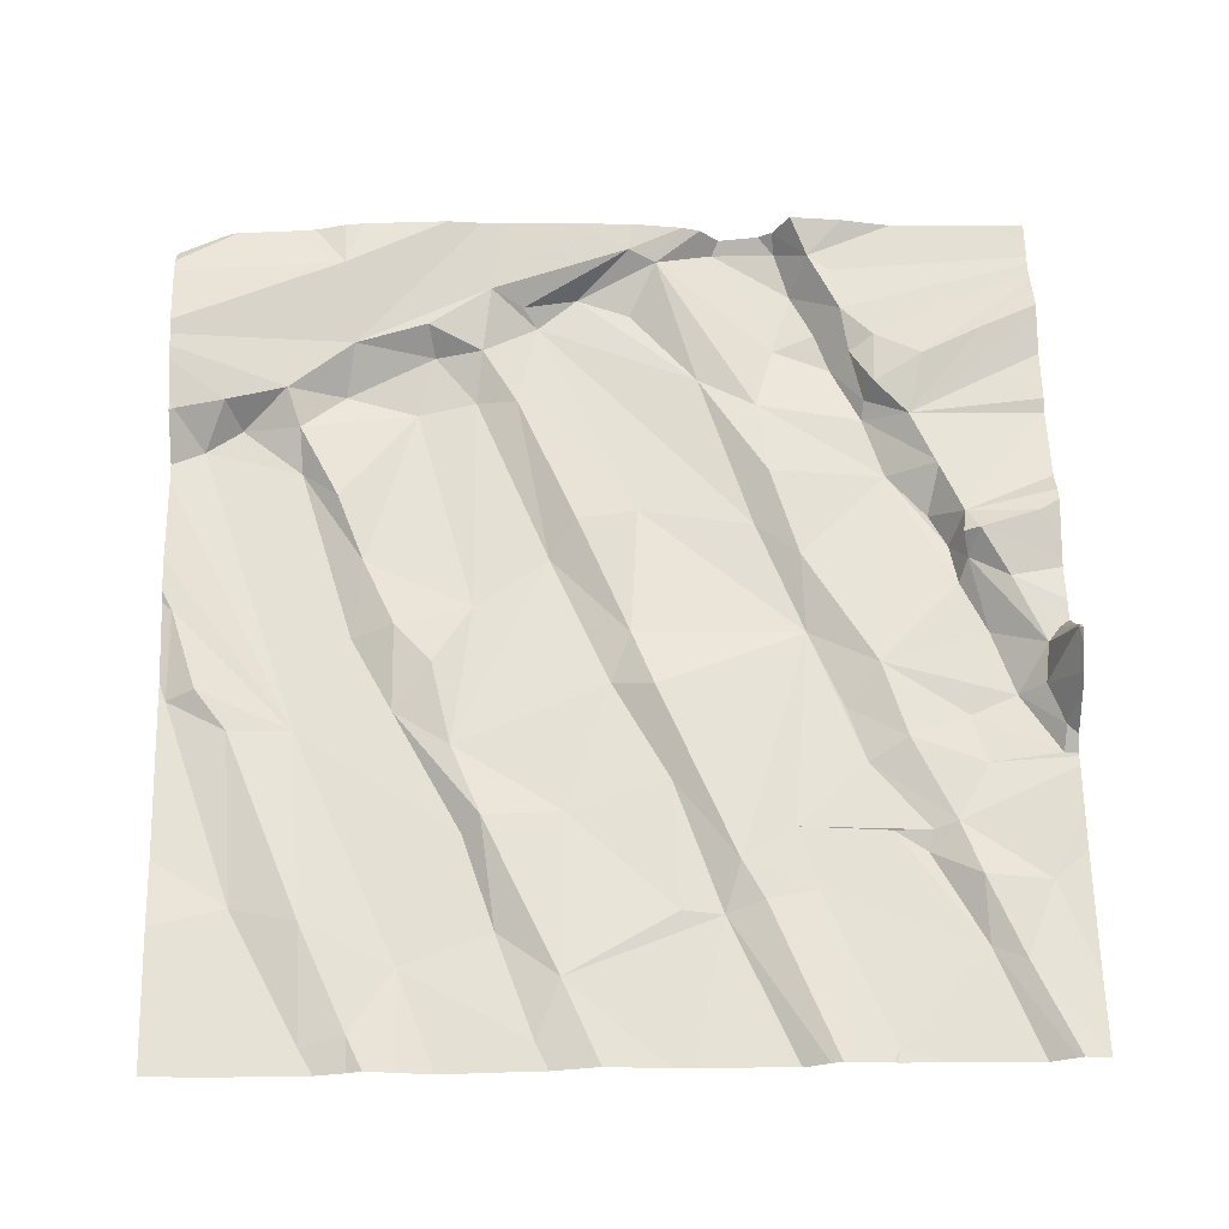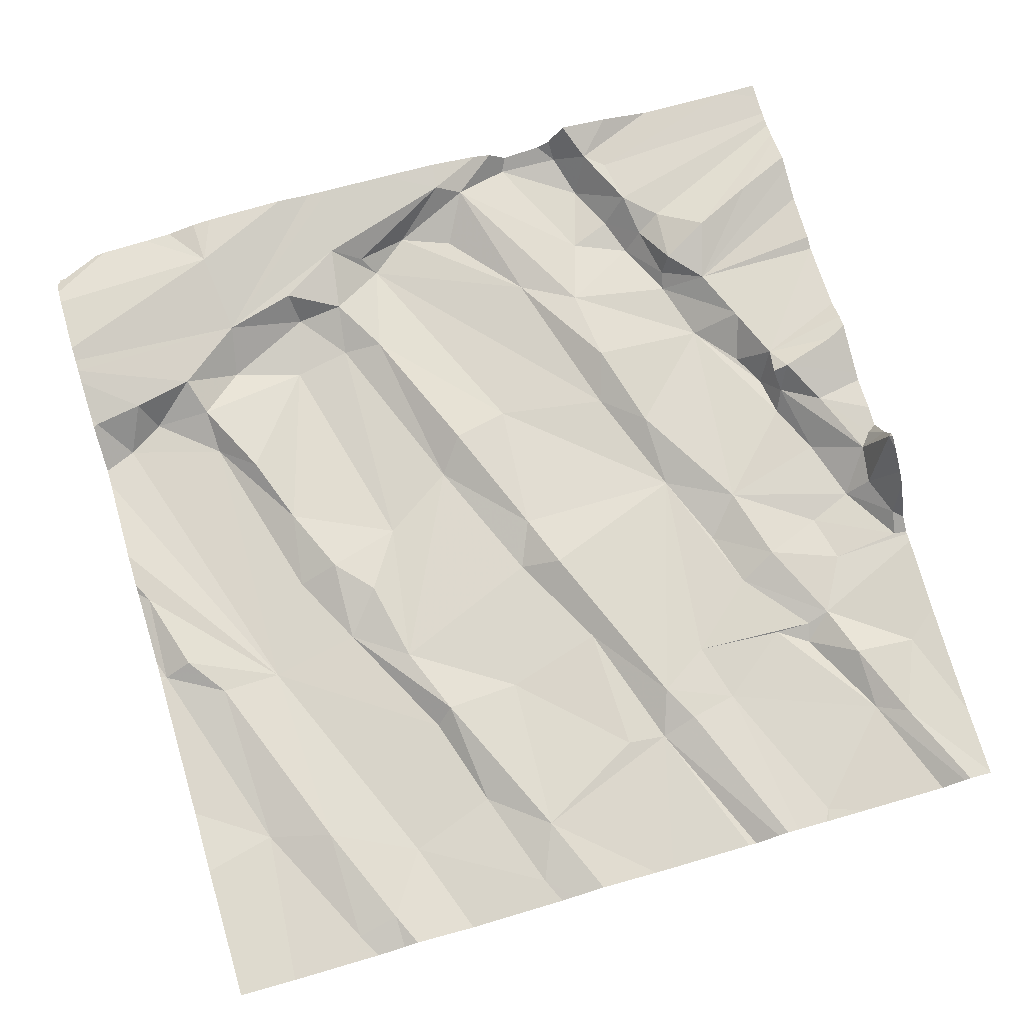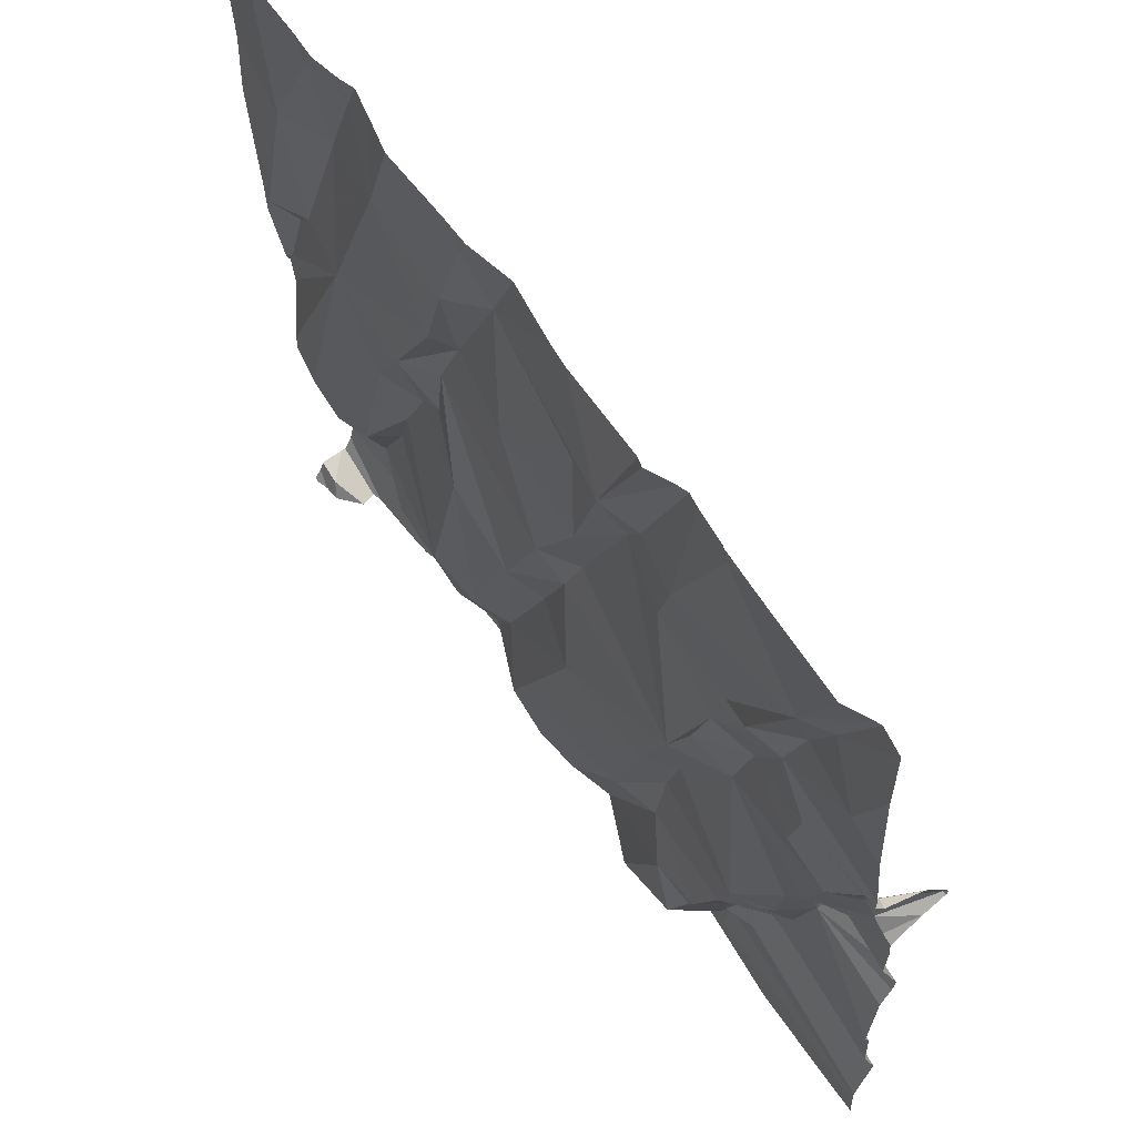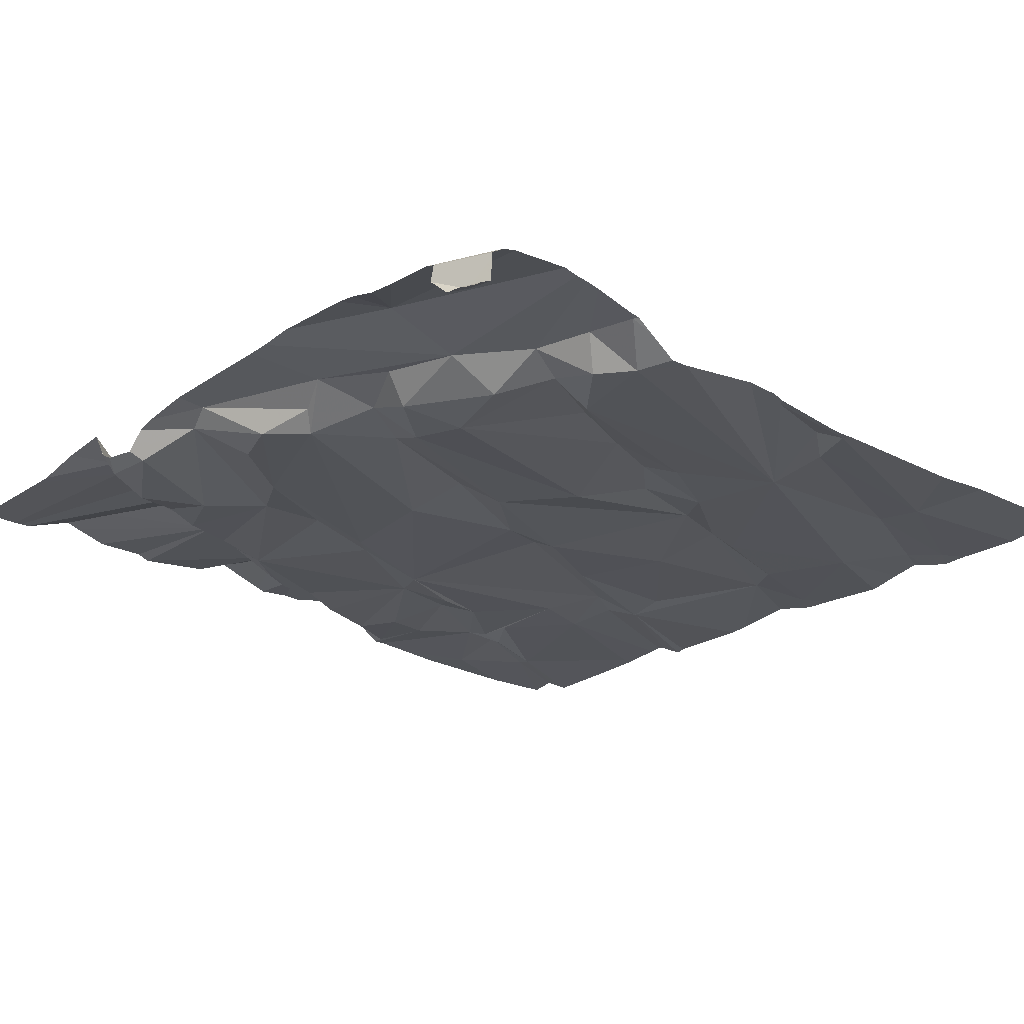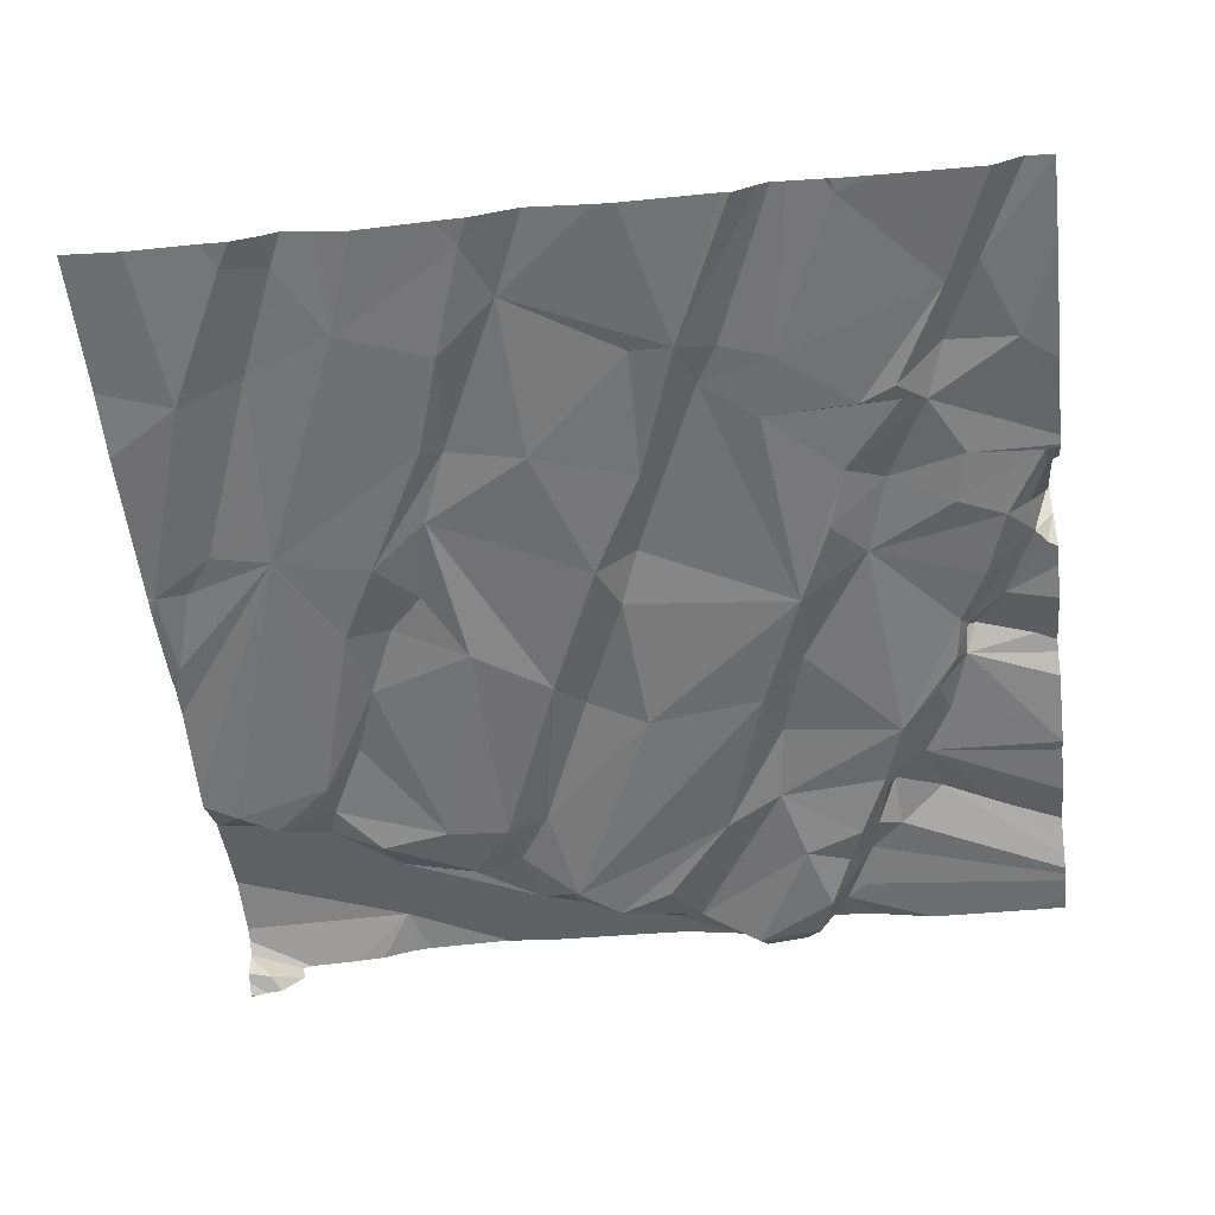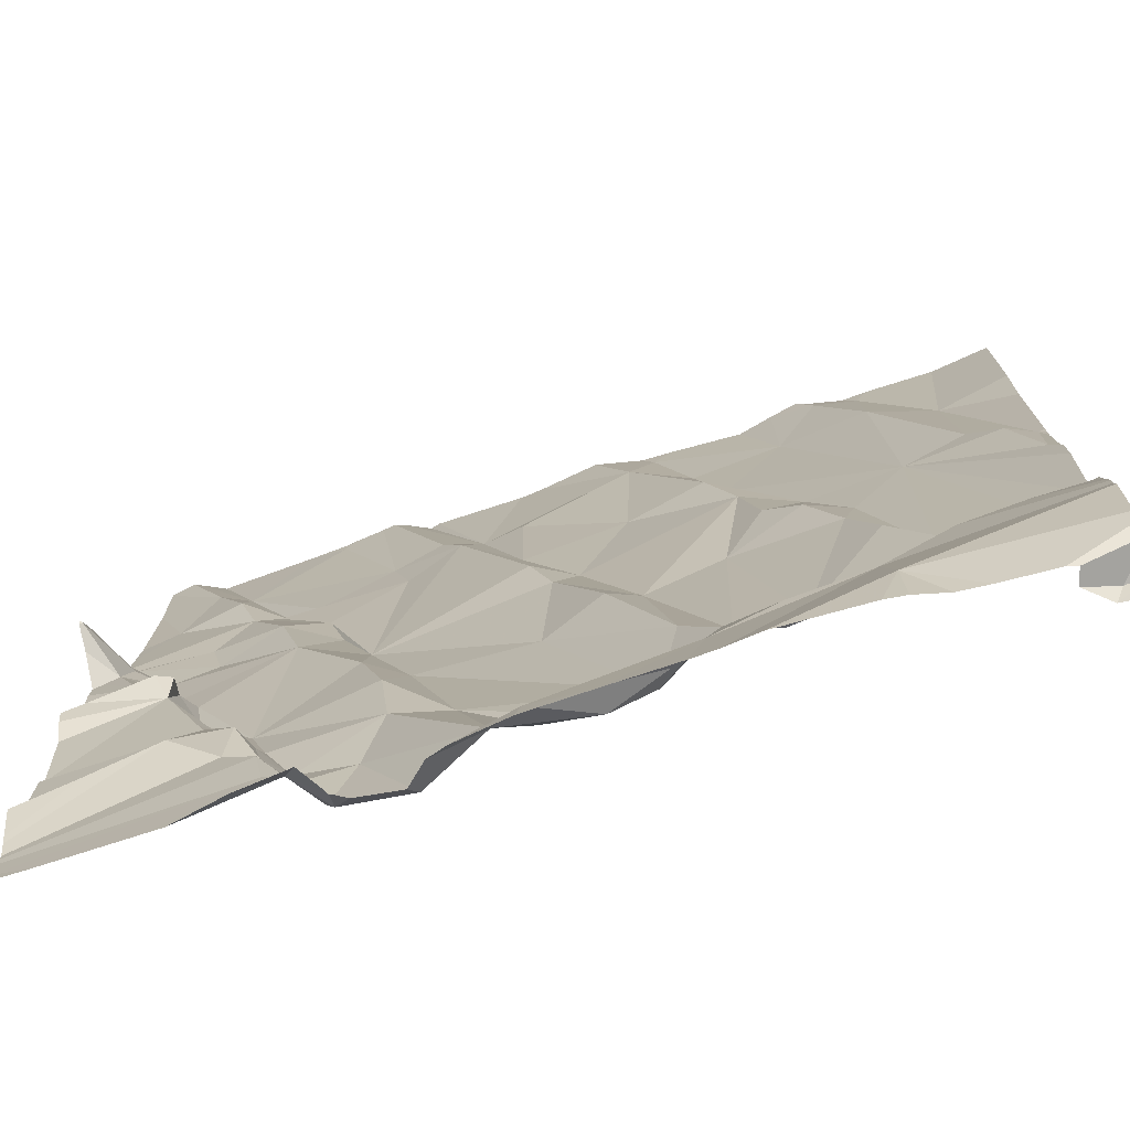
<metadata>
{"format":"obj","ext":"obj","renderer":"f3d","projection":"perspective","resolution":1024,"background":"white","views":[{"elev":62.9,"azim":178.4,"up":"+Z"},{"elev":73.0,"azim":163.5,"up":"+Z"},{"elev":61.5,"azim":-126.2,"up":"+Y"},{"elev":-19.9,"azim":48.3,"up":"+Z"},{"elev":-57.8,"azim":-173.2,"up":"+Z"},{"elev":-73.2,"azim":16.0,"up":"+Y"}]}
</metadata>
<code>
v -131.3 272.7 501.2
v -133.1 273.7 501.1
v -131.3 272.3 501.2
v -133.1 273.7 501.1
v -132.2 273.7 501.1
v -132.7 273.7 501.1
v -132.8 273.7 501.1
v -132.3 273.7 501.1
v -132.9 272.4 501.2
v -133 272.6 501.2
v -132.9 272.5 501.1
v -133.1 272.7 501.2
v -133 272.6 501.2
v -132.7 272 501.2
v -131.3 272.3 501.2
v -131.3 272.4 501.2
v -132.9 272.3 501.2
v -133 272.1 501.2
v -132.9 272.2 501.2
v -132.8 272.4 501.1
v -132.9 272.6 501.1
v -133 272.7 501.2
v -131.3 271.9 501.2
v -133.2 272.3 501.2
v -132.8 272.1 501.2
v -132.8 272.3 501.1
v -131.3 272.1 501.3
v -131.3 272.4 501.2
v -131.3 272.1 501.3
v -133 272.7 501.1
v -133.1 272.6 501.2
v -133 272.6 501.2
v -132.1 273.7 501.1
v -131.9 272.2 501.2
v -132 272.3 501.2
v -132.1 272.6 501.1
v -132.1 272 501.2
v -132.3 272.5 501.1
v -132.5 272.5 501.1
v -132.6 272.8 501.1
v -132.6 272.4 501.2
v -132.6 272.6 501.2
v -132.6 272.1 501.1
v -132.7 272.2 501.1
v -132.5 272.3 501.2
v -132 272 501.2
v -131.9 272.1 501.2
v -131.8 272.1 501.2
v -131.6 271.9 501.3
v -131.8 272.3 501.1
v -131.9 272.7 501.1
v -132.1 272.6 501.2
v -131.7 272.6 501.2
v -131.8 272.1 501.2
v -132 272 501.2
v -132.3 271.9 501.2
v -131.7 272.1 501.2
v -132.3 272 501.2
v -132.4 272.2 501.2
v -132.1 272 501.2
v -132.7 272.1 501.1
v -132.3 271.9 501.2
v -132.6 272 501.1
v -132.7 272.1 501.2
v -132.5 271.9 501.2
v -132.6 271.8 501.2
v -133 273.7 501.1
v -132.6 273.7 501.1
v -132.6 271.9 501.2
v -132.7 271.9 501.2
v -132.8 272.1 501.2
v -132.8 272.2 501.2
v -132.8 272.3 501.2
v -132.2 272.8 501.2
v -132.3 273.7 501.1
v -131.6 272.2 501.2
v -131.5 272.3 501.2
v -131.3 273.7 501.1
v -132.9 271.8 501.2
v -131.3 271.8 501.2
v -131.7 271.8 501.3
v -131.3 271.9 501.2
v -131.4 272.3 501.2
v -131.4 272.3 501.2
v -131.5 272.2 501.2
v -133.1 271.8 501.2
v -132.1 271.8 501.3
v -131.5 273 501.1
v -131.9 271.8 501.3
v -131.5 272.4 501.2
v -132 271.8 501.3
v -131.3 272.3 501.2
v -131.6 272.5 501.2
v -131.3 272.4 501.2
v -132.6 271.8 501.2
v -132.6 271.8 501.2
v -131.3 272.7 501.2
v -131.7 272.8 501.1
v -132.6 273.7 501.1
v -132.6 271.8 501.2
v -132.9 273.5 501.1
v -132.9 273.4 501.1
v -132.8 273.3 501.1
v -131.3 272.3 501.2
v -133.2 272.9 501.3
v -131.3 272.2 501.3
v -133.2 272.9 501.2
v -133.1 272.9 501.2
v -132.8 272.9 501.1
v -133 272.8 501.1
v -133 273.1 501.1
v -132.9 273.2 501.1
v -132.8 273.1 501.1
v -131.3 271.9 501.2
v -133.1 272.8 501.2
v -133.1 273 501.2
v -133.1 273 501.1
v -131.3 271.9 501.2
v -133 273 501.1
v -133 273.5 501.1
v -133.1 273.4 501.1
v -131.3 272.1 501.3
v -132.9 273.3 501.1
v -131.3 272.6 501.2
v -133.1 273.1 501.1
v -131.3 271.9 501.3
v -133.1 273 501.2
v -131.3 271.9 501.3
v -131.9 273.2 501.2
v -132 273.5 501.1
v -132.3 272.9 501.2
v -132.2 272.9 501.1
v -132.1 273.2 501.1
v -132.1 273.6 501.1
v -131.9 273.2 501.1
v -132.6 273.2 501.1
v -132.7 273.1 501.1
v -132.6 273.4 501.1
v -132.5 273.4 501.1
v -132.5 273.3 501.1
v -132.7 273 501.1
v -132.3 273.4 501.1
v -131.9 273.1 501.1
v -132.3 273.1 501.1
v -132.4 273.4 501.1
v -131.8 273.5 501.1
v -131.7 273 501.1
v -131.8 272.9 501.2
v -132.8 273.3 501.1
v -132.8 273.7 501.1
v -132 273.7 501.1
v -131.6 273.4 501.1
v -131.7 273.7 501.1
v -131.4 273.4 501.1
v -131.4 273 501.2
v -131.6 273.7 501.1
v -132.6 271.8 501.3
v -132.5 271.8 501.2
v -131.7 272.8 501.2
v -131.3 272.9 501.2
v -131.3 272.9 501.1
v -132.3 271.8 501.2
v -133.2 271.9 501.2
v -133.2 271.9 501.2
v -132.7 273.7 501.1
v -133.2 272.2 501.2
v -133.2 272.1 501.2
v -133.2 272.1 501.2
v -133.2 272 501.2
v -133.2 272.5 501.2
v -133.2 272.3 501.2
v -133.2 272 501.2
v -133.2 272 501.2
v -133.2 272.3 501.2
v -133.2 272.3 501.2
v -133.2 272.5 501.2
v -133.2 272.6 501.2
v -133.2 272.6 501.2
v -133.2 272.7 501.2
v -133.2 271.9 501.2
v -133.2 272.9 501.3
v -133.2 272.9 501.3
v -133.2 272.9 501.2
v -133.2 272.8 501.2
v -133.2 272.8 501.2
v -133.2 272.7 501.2
v -133.2 272.9 501.3
v -133.2 272.9 501.2
v -133.2 273.1 501.1
v -133.2 273.2 501.1
v -133.2 273 501.2
v -133.2 273.1 501.1
v -133.2 273.3 501.1
v -133.2 273.6 501.1
v -133.2 273 501.3
v -133.2 272.9 501.2
v -133.2 273.1 501.1
v -133.2 273.1 501.1
v -133.2 273.7 501.1
v -131.3 271.9 501.2
v -131.3 271.8 501.2
v -132.6 273.7 501.1
v -131.3 273.4 501.1
v -131.3 273.3 501.1
v -131.3 273 501.1
v -131.3 272.9 501.1
v -131.3 272.9 501.1
v -131.3 272.7 501.2
v -132.6 271.8 501.2
v -132.4 271.8 501.2
v -132.4 271.8 501.2
v -131.9 271.8 501.3
v -132.9 271.8 501.2
v -132.7 271.8 501.2
v -131.5 271.8 501.3
v -131.4 271.8 501.2
v -131.4 271.8 501.2
v -131.6 271.8 501.3
v -131.6 271.8 501.3
v -131.3 271.8 501.2
v -131.3 271.8 501.2
v -131.3 271.8 501.2
v -131.4 271.8 501.2
v -133.2 271.8 501.2
v -131.3 271.8 501.2
v -131.4 271.8 501.2
v -131.4 271.8 501.2
v -132 273.7 501.1
v -132.1 273.7 501.1
v -132.5 273.7 501.1
v -132.7 273.7 501.1
v -131.8 273.7 501.1
v -131.8 273.7 501.1
v -131.7 273.7 501.1
v -131.6 273.7 501.1
v -131.5 273.7 501.1
v -131.7 273.7 501.1
v -131.4 273.7 501.1
v -133.1 273.7 501.1
v -133.2 273.7 501.1
v -131.3 273.7 501.1
f 10 9 11
f 163 14 164
f 215 49 218
f 235 156 236
f 17 18 19
f 18 17 167
f 9 20 11
f 11 21 10
f 21 22 10
f 24 10 170
f 25 19 172
f 19 18 169
f 26 9 17
f 174 24 175
f 30 21 20
f 208 97 1
f 10 13 31
f 207 161 97
f 176 31 177
f 13 10 32
f 22 32 10
f 22 13 32
f 21 11 20
f 214 70 213
f 178 13 179
f 9 26 20
f 17 9 10
f 10 24 17
f 35 34 36
f 38 37 35
f 39 38 40
f 44 43 45
f 47 46 48
f 38 39 37
f 34 50 51
f 52 35 36
f 53 51 50
f 50 34 54
f 54 47 48
f 46 55 56
f 34 47 54
f 57 48 46
f 46 56 87
f 34 35 47
f 59 58 60
f 74 52 36
f 39 41 59
f 59 60 37
f 39 42 41
f 52 38 35
f 41 20 45
f 39 59 37
f 44 61 43
f 62 58 59
f 37 55 46
f 45 43 62
f 47 37 46
f 60 58 62
f 63 61 64
f 65 62 43
f 45 59 41
f 35 37 47
f 37 60 55
f 63 65 43
f 234 153 156
f 65 63 69
f 56 60 62
f 60 56 55
f 65 69 100
f 233 146 153
f 95 70 157
f 232 146 233
f 210 62 211
f 69 63 70
f 69 70 66
f 62 65 158
f 57 46 91
f 89 57 212
f 164 64 180
f 231 150 165
f 25 71 72
f 64 61 71
f 44 71 61
f 17 19 72
f 20 26 45
f 73 17 72
f 64 25 173
f 25 72 19
f 73 72 71
f 44 73 71
f 26 73 44
f 73 26 17
f 25 64 71
f 26 44 45
f 74 38 52
f 59 45 62
f 42 20 41
f 51 36 34
f 64 70 63
f 63 43 61
f 100 66 209
f 70 14 79
f 64 14 70
f 50 76 77
f 223 128 227
f 213 70 79
f 84 83 85
f 230 145 75
f 92 84 106
f 83 90 77
f 212 57 91
f 92 94 84
f 106 85 29
f 29 57 27
f 216 118 226
f 76 50 54
f 57 49 122
f 85 83 77
f 57 76 54
f 57 85 76
f 85 77 76
f 94 92 15
f 54 48 57
f 94 83 84
f 211 62 158
f 28 94 16
f 90 93 77
f 93 90 53
f 97 88 124
f 90 83 94
f 88 90 94
f 77 93 50
f 93 53 50
f 90 98 53
f 200 114 222
f 229 151 228
f 228 151 146
f 210 56 62
f 33 151 229
f 120 102 101
f 103 101 102
f 107 105 181
f 105 107 108
f 30 109 110
f 112 111 113
f 12 115 184
f 30 110 22
f 110 108 22
f 12 22 108
f 117 116 108
f 108 115 12
f 107 115 108
f 206 161 207
f 179 12 186
f 22 12 13
f 21 30 22
f 205 161 206
f 102 112 103
f 119 117 109
f 120 121 102
f 112 102 121
f 112 123 103
f 109 113 119
f 108 110 117
f 109 117 110
f 209 66 96
f 119 111 125
f 117 119 125
f 189 121 190
f 204 154 161
f 108 116 105
f 157 70 214
f 187 116 195
f 127 116 117
f 184 107 196
f 113 111 119
f 125 127 117
f 116 127 191
f 192 125 197
f 111 112 189
f 197 111 198
f 203 154 204
f 74 132 131
f 133 129 134
f 74 36 132
f 40 38 74
f 130 129 135
f 137 136 123
f 139 138 140
f 142 133 134
f 129 133 143
f 133 142 144
f 42 39 40
f 130 135 146
f 144 140 131
f 141 40 137
f 145 139 140
f 140 136 40
f 130 134 129
f 140 144 145
f 145 142 134
f 133 144 132
f 131 132 144
f 74 131 40
f 143 133 132
f 144 142 145
f 143 147 129
f 147 135 129
f 132 36 143
f 51 148 143
f 143 148 147
f 131 140 40
f 36 51 143
f 20 42 109
f 103 149 101
f 150 101 138
f 149 138 101
f 138 139 99
f 136 137 40
f 112 113 137
f 137 123 112
f 103 123 149
f 40 109 42
f 136 149 123
f 141 137 113
f 40 141 109
f 149 136 138
f 138 136 140
f 109 141 113
f 146 151 130
f 145 134 8
f 109 30 20
f 153 146 152
f 154 156 152
f 154 152 155
f 162 56 210
f 88 147 98
f 98 159 53
f 160 155 88
f 147 148 159
f 98 147 159
f 88 152 146
f 88 135 147
f 155 161 154
f 161 155 160
f 161 160 97
f 204 161 205
f 88 155 152
f 5 134 151
f 202 145 230
f 158 65 100
f 207 97 208
f 98 90 88
f 97 160 88
f 53 159 51
f 159 148 51
f 135 88 146
f 2 101 4
f 101 150 7
f 194 120 199
f 134 130 151
f 5 151 33
f 150 138 165
f 228 146 232
f 99 145 68
f 234 156 235
f 233 153 237
f 153 152 156
f 154 203 78
f 236 154 238
f 14 163 86
f 100 69 66
f 164 14 64
f 68 145 202
f 166 17 174
f 167 17 166
f 221 200 225
f 168 18 167
f 95 66 70
f 169 18 168
f 1 97 124
f 170 10 176
f 171 24 170
f 67 101 7
f 16 94 15
f 172 19 169
f 173 25 172
f 15 92 3
f 96 66 95
f 174 17 24
f 4 101 67
f 175 24 171
f 118 23 217
f 176 10 31
f 27 57 122
f 177 31 178
f 91 46 87
f 178 31 13
f 29 85 57
f 179 13 12
f 87 56 162
f 180 64 173
f 181 105 182
f 3 92 104
f 182 105 187
f 183 107 181
f 89 49 57
f 104 92 106
f 184 115 107
f 185 12 184
f 106 84 85
f 186 12 185
f 6 150 231
f 28 88 94
f 187 105 116
f 188 107 183
f 189 112 121
f 81 49 89
f 124 88 28
f 190 121 193
f 191 127 192
f 80 201 221
f 122 49 128
f 192 127 125
f 193 121 194
f 118 82 114
f 194 121 120
f 114 82 220
f 195 116 191
f 79 14 86
f 196 107 188
f 217 126 223
f 197 125 111
f 198 111 189
f 86 163 224
f 7 150 6
f 199 120 239
f 128 49 215
f 216 82 118
f 2 120 101
f 217 23 126
f 218 49 219
f 75 145 8
f 219 49 81
f 8 134 5
f 220 82 216
f 221 201 200
f 222 114 220
f 165 138 99
f 223 126 128
f 99 139 145
f 225 200 222
f 78 203 241
f 226 118 217
f 227 128 215
f 236 156 154
f 237 153 234
f 238 154 78
f 239 120 2
f 240 199 239

</code>
